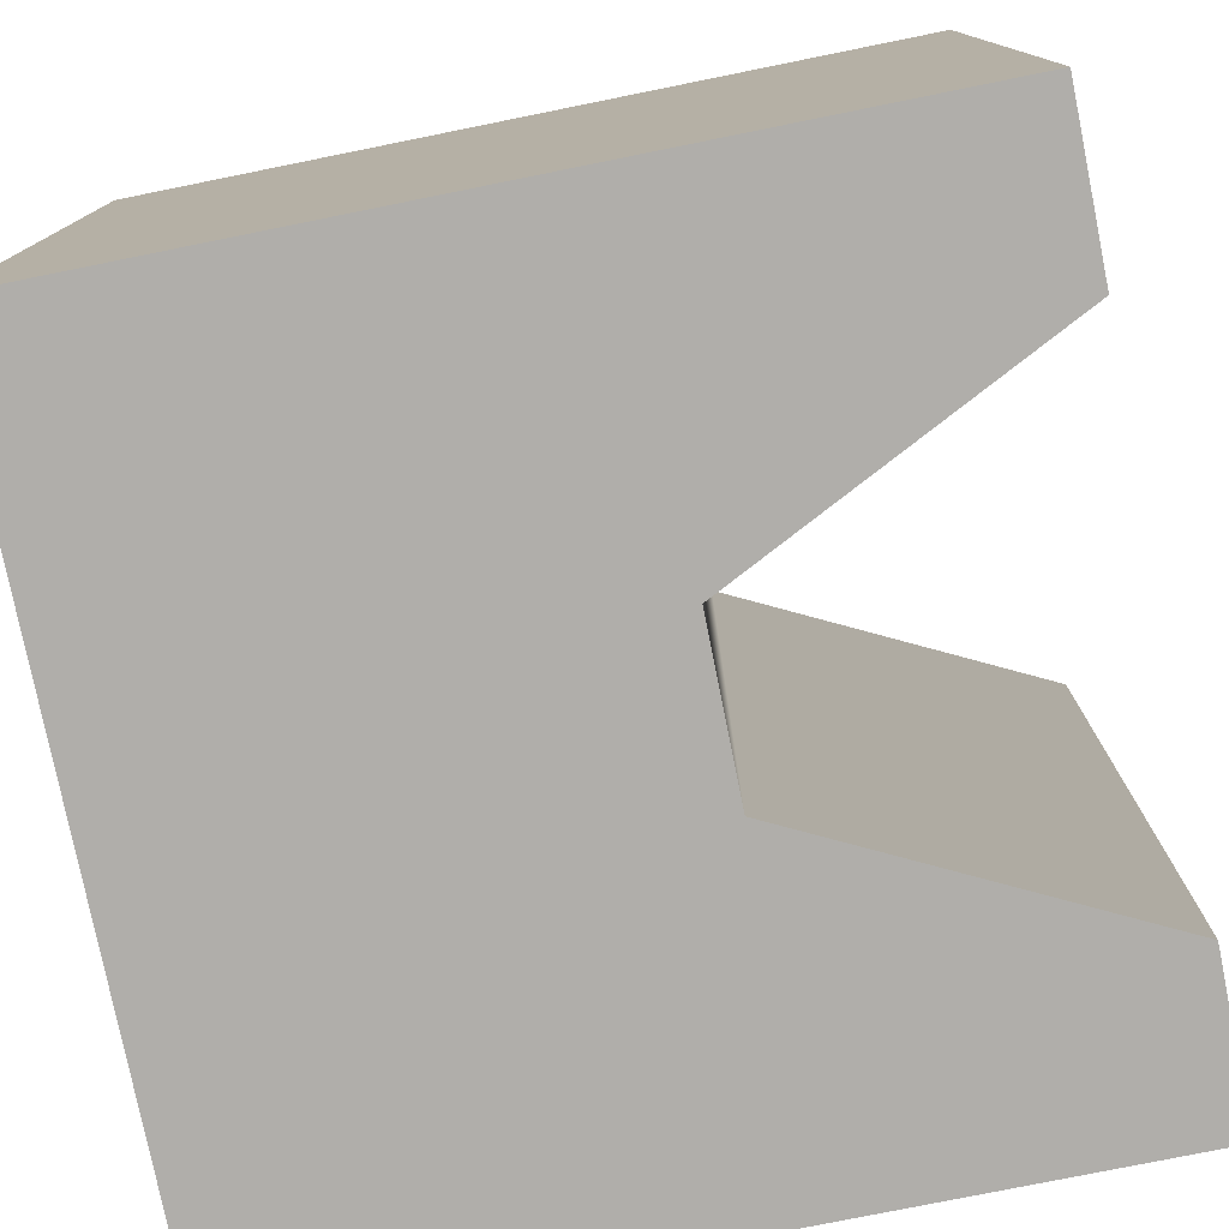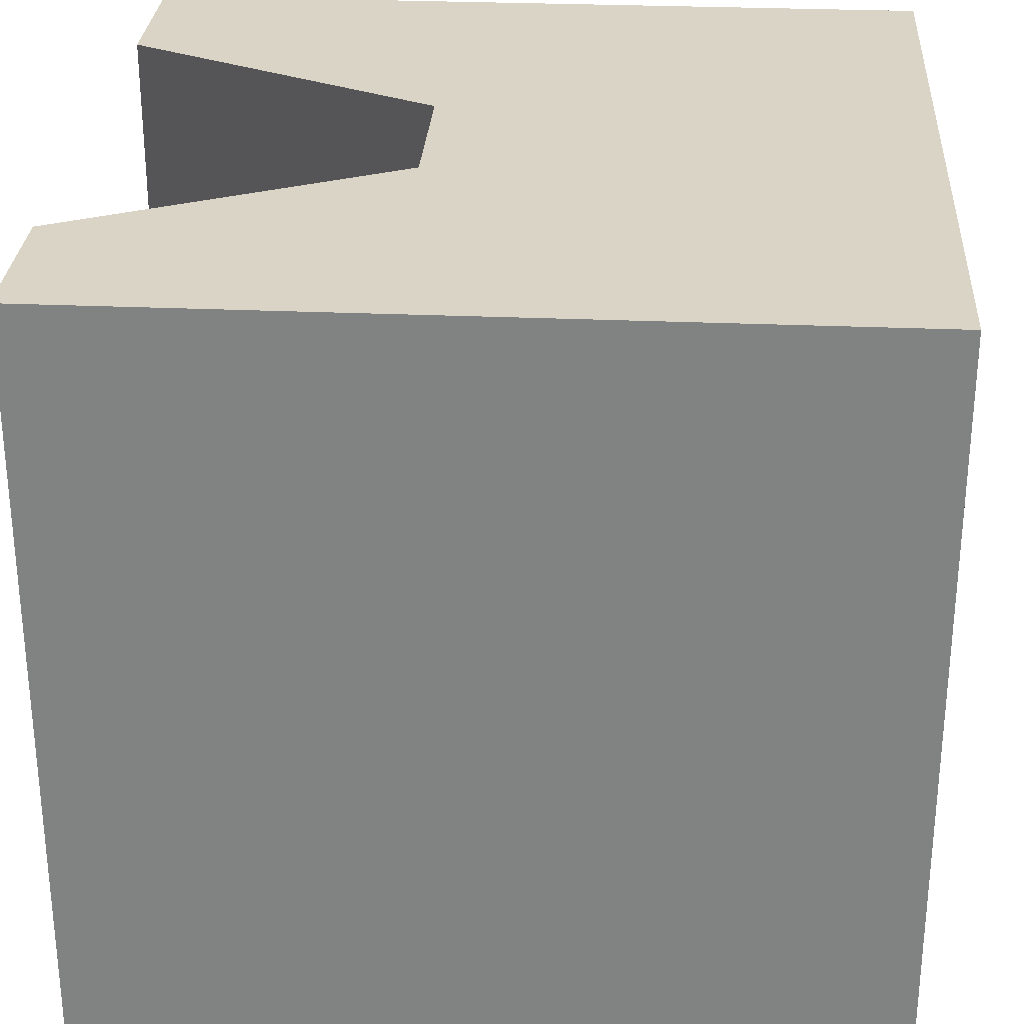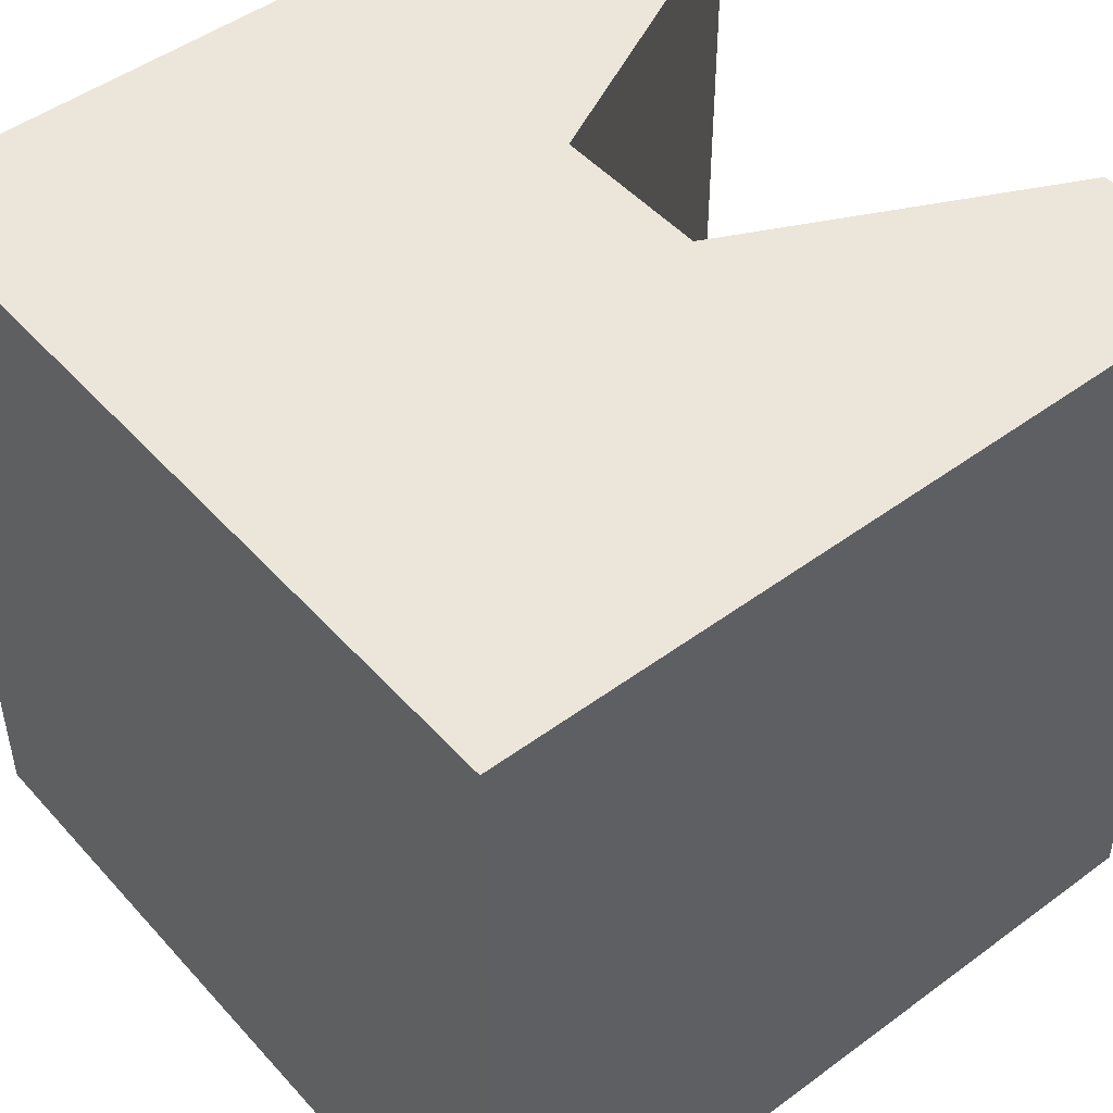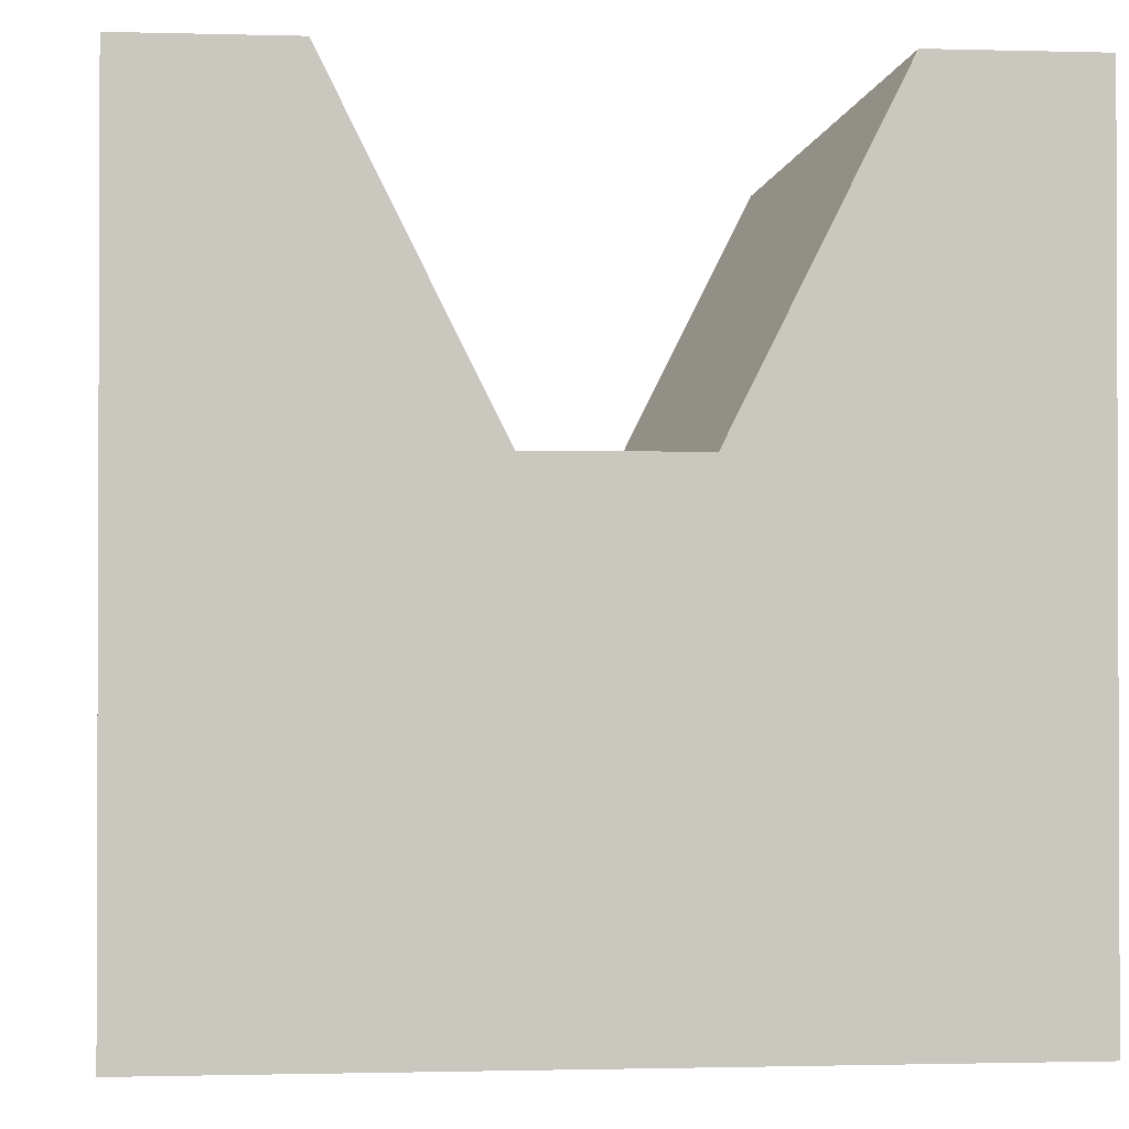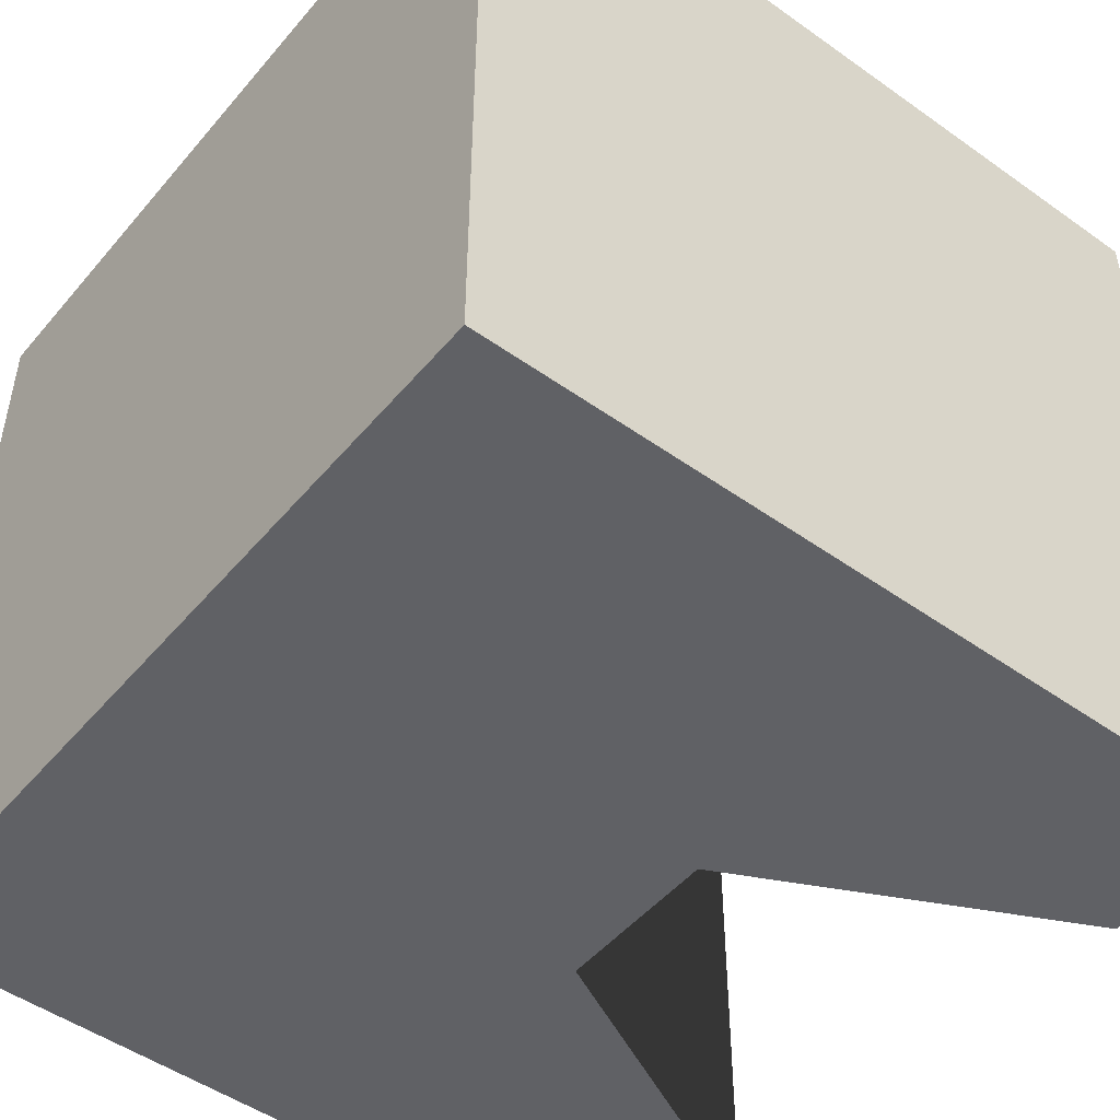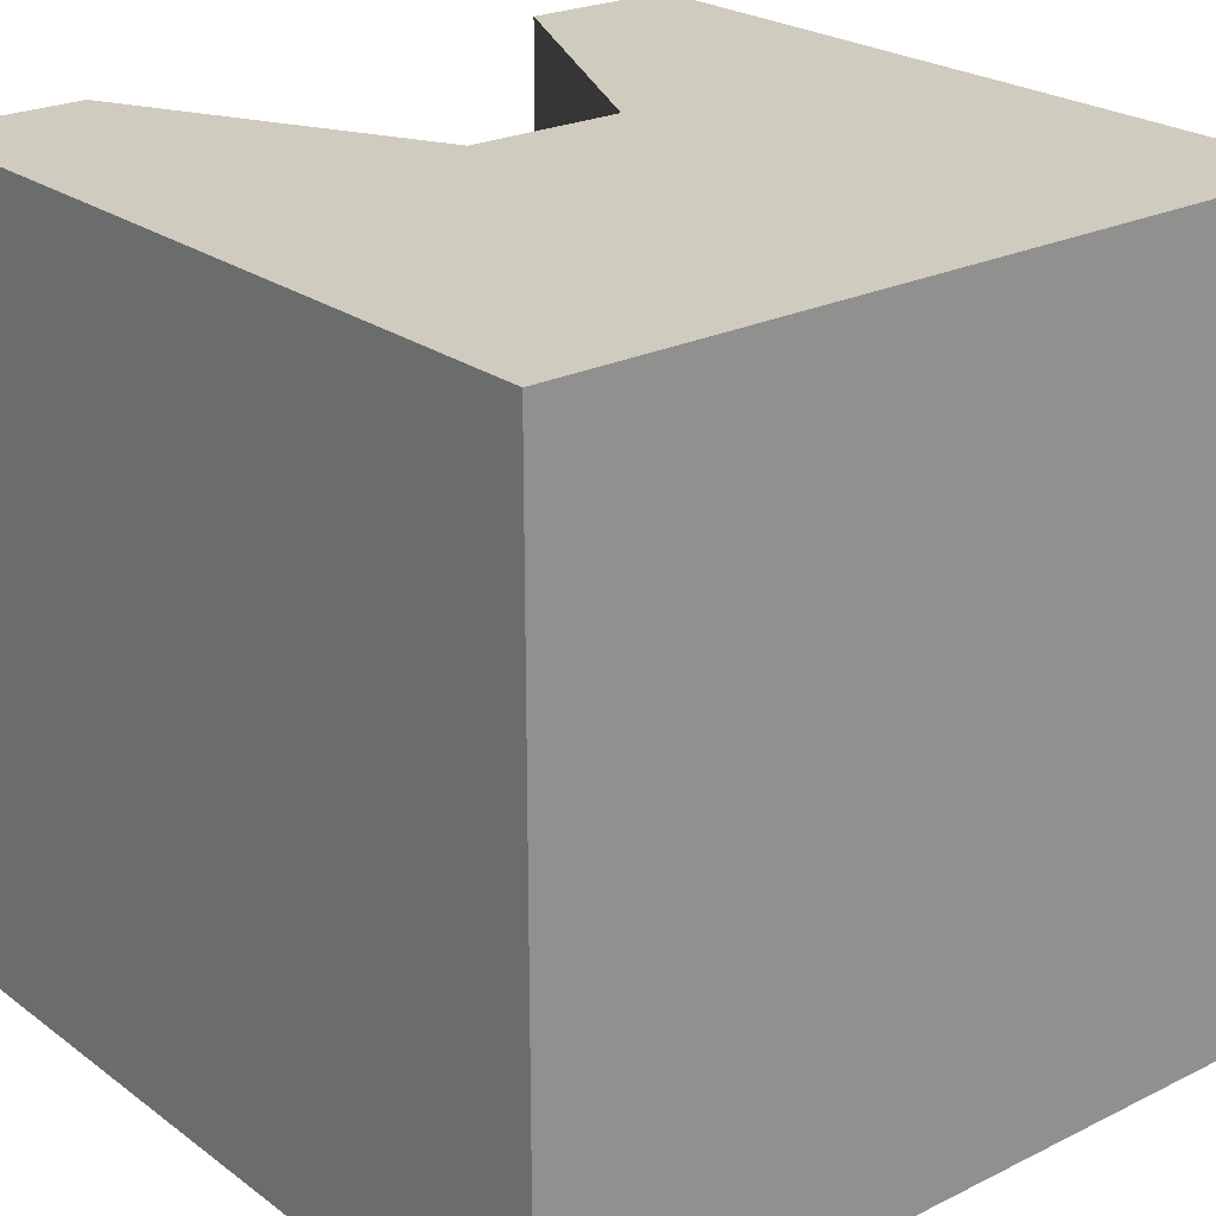
<metadata>
{"format":"obj","ext":"obj","renderer":"f3d","projection":"perspective","resolution":1024,"background":"white","views":[{"elev":-77.8,"azim":101.4,"up":"+Z"},{"elev":28.9,"azim":-86.3,"up":"+Z"},{"elev":48.1,"azim":50.4,"up":"+Z"},{"elev":-1.2,"azim":174.1,"up":"+Y"},{"elev":-49.1,"azim":51.7,"up":"+Z"},{"elev":23.7,"azim":-39.5,"up":"+Z"}]}
</metadata>
<code>
v  -0.25 -0.0553 -0.25
v  -0.15 -0.0553 -0.25
v  -0.15 -0.0553 0.25
v  -0.25 -0.0553 0.25
v  -0.15 0.4447 0.25
v  -0.15 0.4447 -0.25
v  -0.25 0.4447 -0.25
v  -0.25 0.4447 0.25
v  0.25 -0.0553 0.25
v  0.25 -0.0553 -0.25
v  0.25 0.4447 -0.25
v  0.25 0.4447 0.25
v  0.15 -0.0553 -0.25
v  0.15 0.4447 -0.25
v  0.05 -0.0553 -0.25
v  0.05 -0.0553 0.25
v  -0.05 -0.0553 0.25
v  -0.05 -0.0553 -0.25
v  0.05 0.2447 0.25
v  0.05 0.2447 -0.25
v  -0.05 0.2447 -0.25
v  -0.05 0.2447 0.25
v  0.15 -0.0553 0.25
v  0.15 0.4447 0.25
g Box001
f 1 2 3
f 3 4 1
f 5 6 7
f 7 8 5
f 3 5 8
f 8 4 3
f 9 10 11
f 11 12 9
f 13 14 11
f 11 10 13
f 1 4 8
f 8 7 1
f 15 16 17
f 17 18 15
f 19 20 21
f 21 22 19
f 16 19 22
f 22 17 16
f 2 6 21
f 21 18 2
f 18 21 20
f 20 15 18
f 13 23 16
f 16 15 13
f 24 14 20
f 20 19 24
f 23 24 19
f 19 16 23
f 15 20 14
f 14 13 15
f 10 9 23
f 23 13 10
f 12 11 14
f 14 24 12
f 9 12 24
f 24 23 9
f 18 17 3
f 3 2 18
f 22 21 6
f 6 5 22
f 17 22 5
f 5 3 17
f 1 7 6
f 6 2 1

</code>
